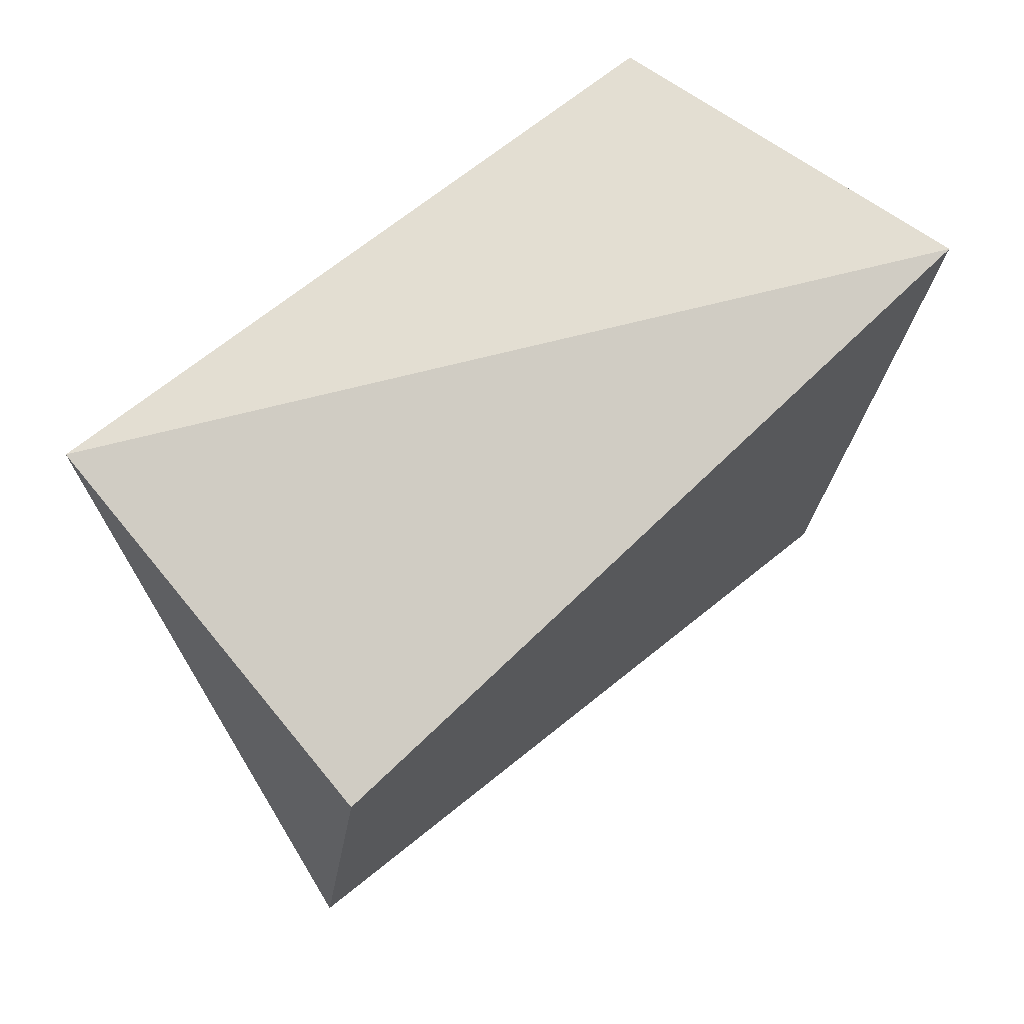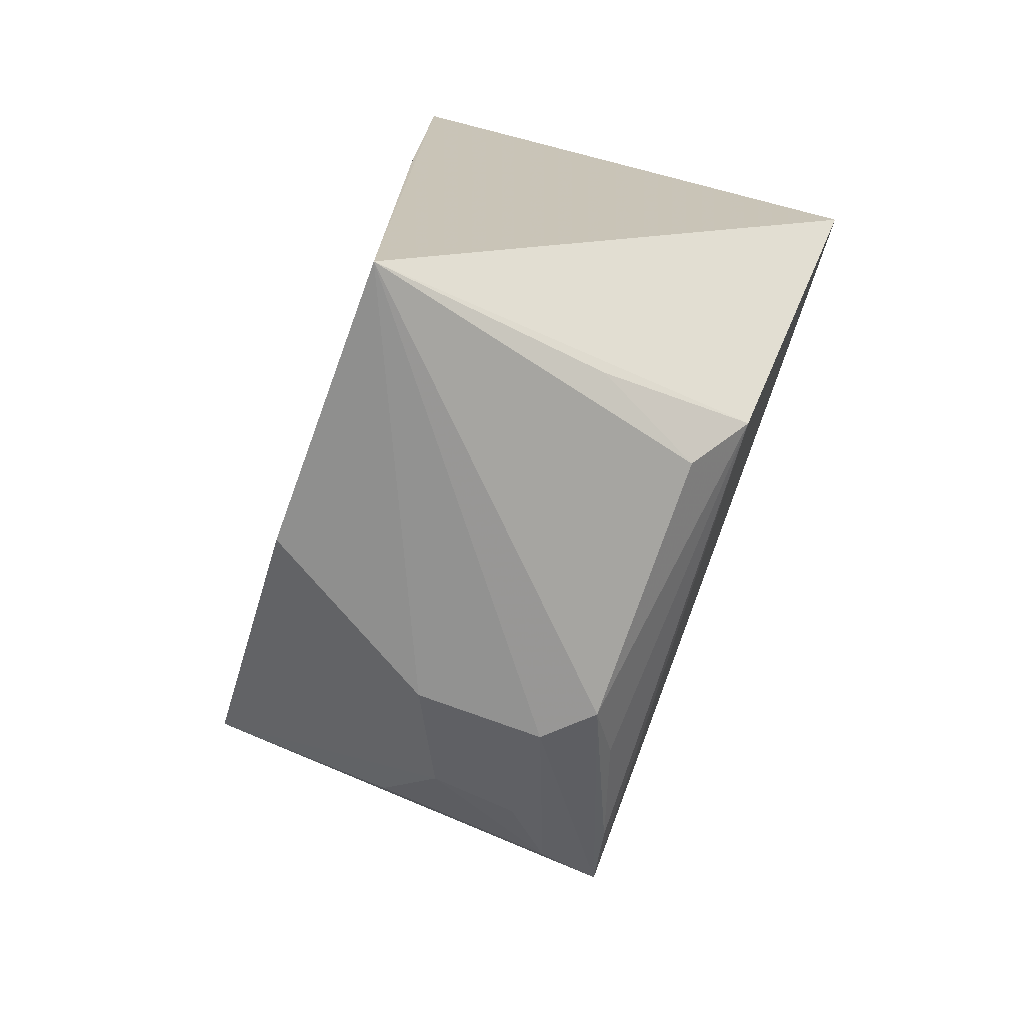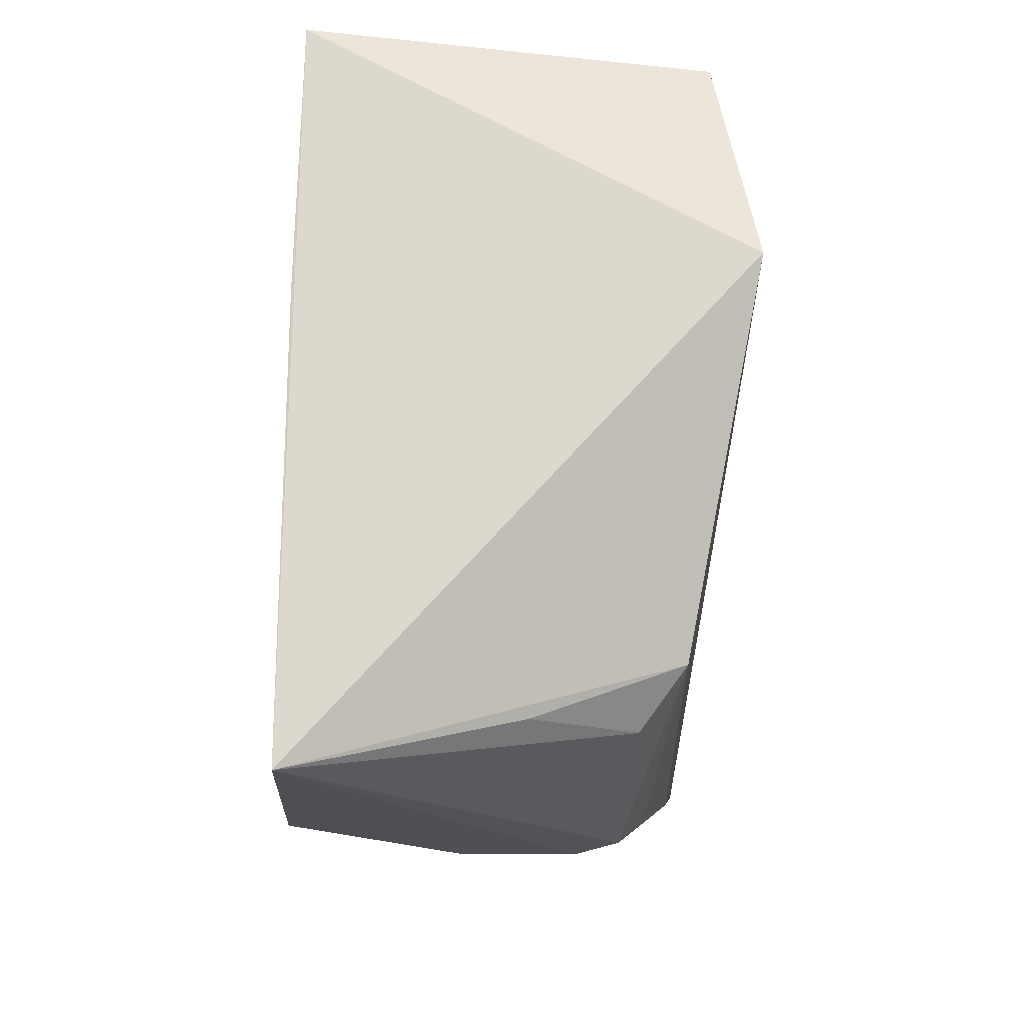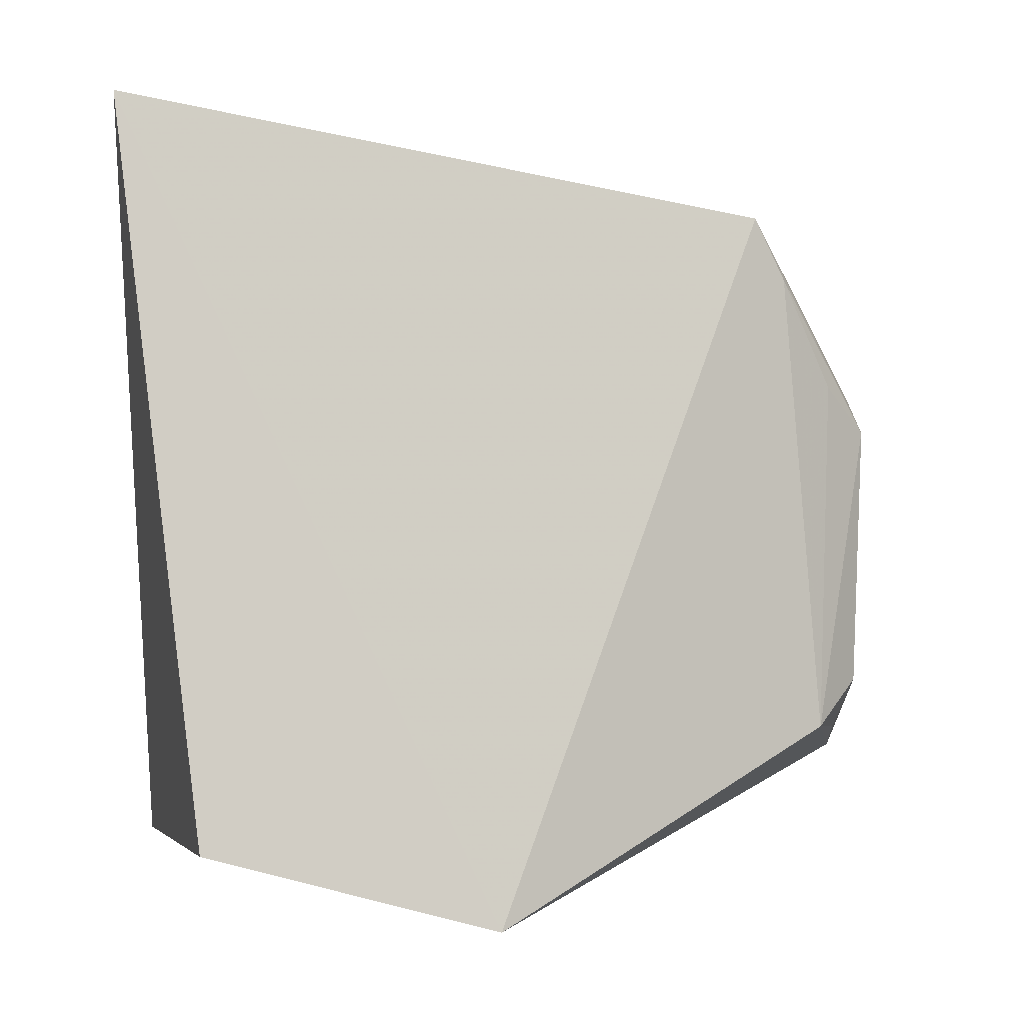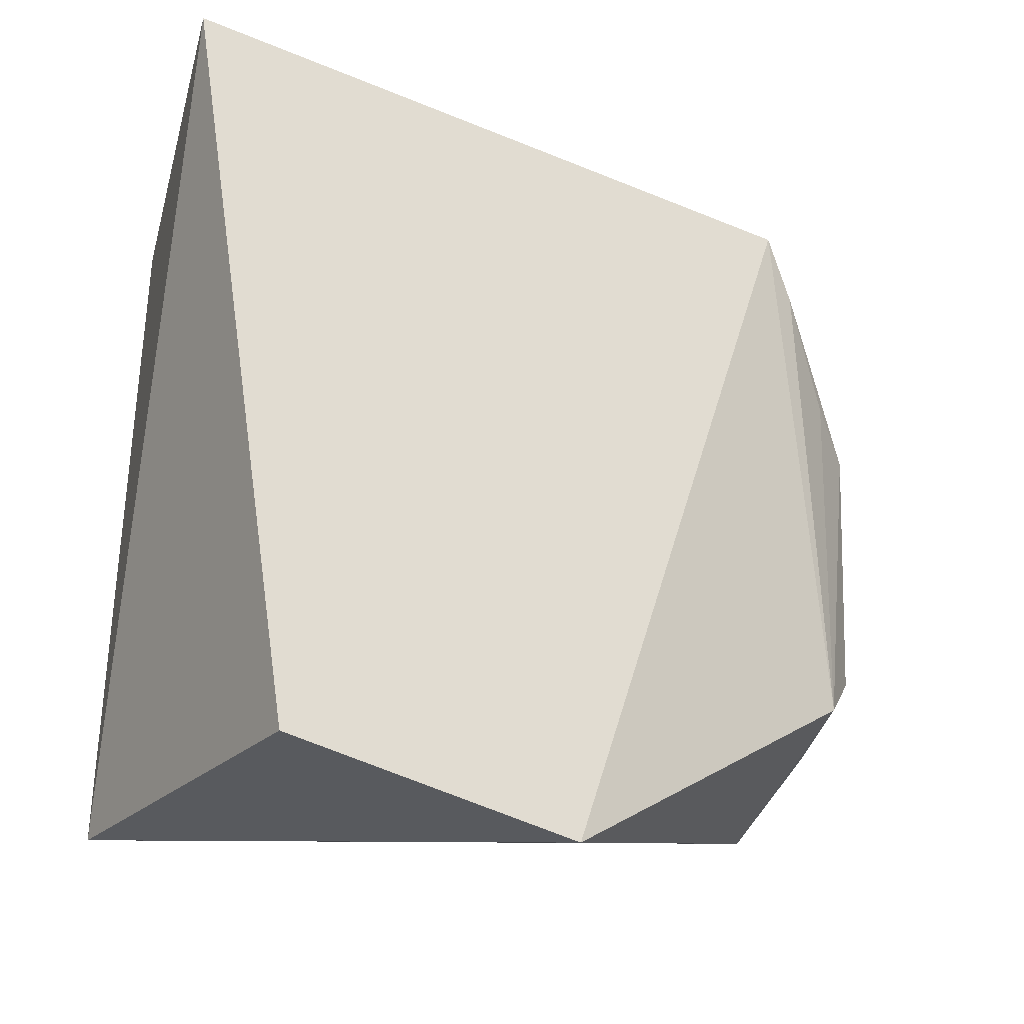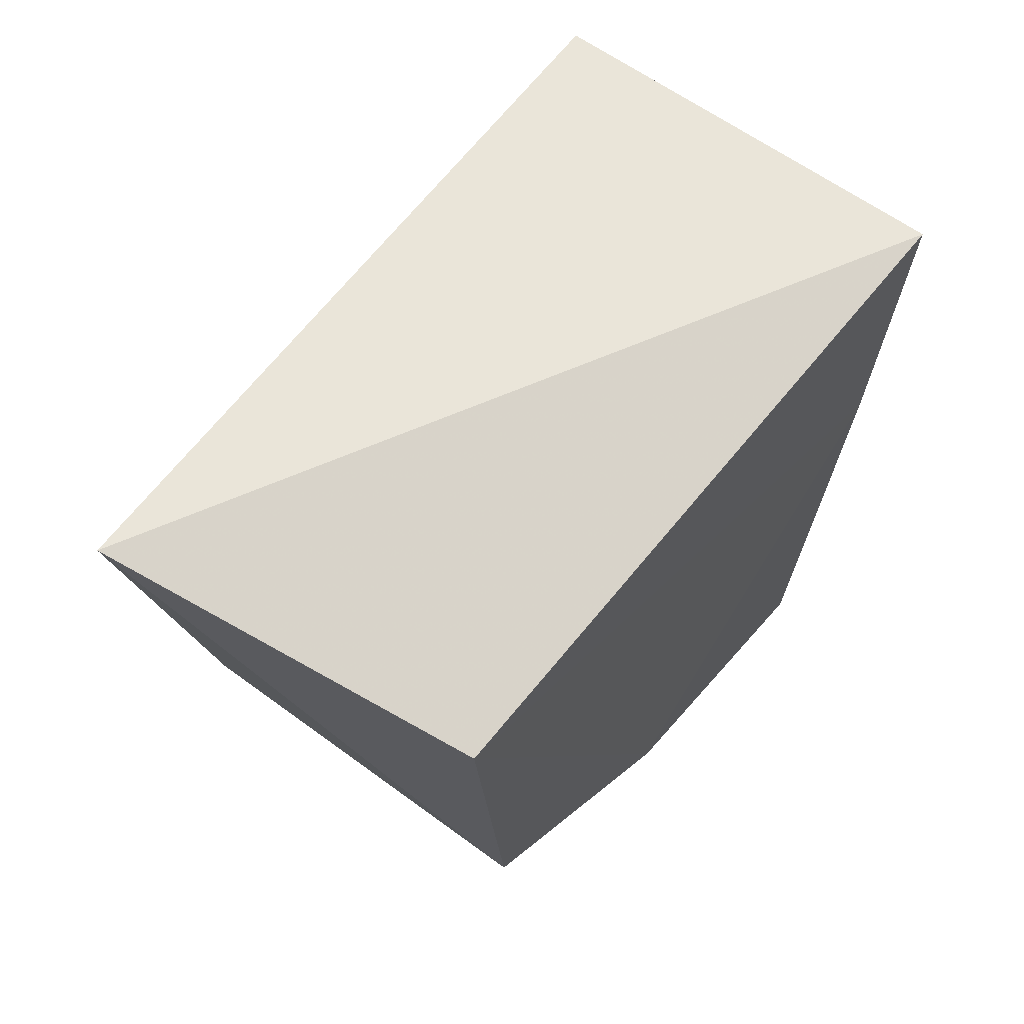
<metadata>
{"format":"obj","ext":"obj","renderer":"f3d","projection":"perspective","resolution":1024,"background":"white","views":[{"elev":76.0,"azim":-127.4,"up":"+Y"},{"elev":-76.5,"azim":161.0,"up":"+Y"},{"elev":-29.7,"azim":178.7,"up":"+Y"},{"elev":-1.4,"azim":-100.4,"up":"+Z"},{"elev":-21.1,"azim":-118.3,"up":"+Z"},{"elev":65.6,"azim":40.3,"up":"+Y"}]}
</metadata>
<code>
v -0.2359 -0.1664 0.04781
v -0.2342 -0.149 0.1296
v -0.3541 -0.1065 0.2094
v -0.3369 0.07659 0.2435
v -0.2357 0.06231 0.0242
v -0.2355 -0.09147 0.2047
v -0.3322 -0.146 0.1489
v -0.2348 -0.02544 0.03367
v -0.3653 -0.02993 0.007412
v -0.2974 -0.1305 0.1866
v -0.2335 0.05305 0.218
v -0.2842 -0.1458 0.1596
v -0.3564 0.05256 0.02907
v -0.3459 -0.1284 0.06183
v -0.2856 -0.1144 0.2
v -0.24 -0.1302 0.1571
v -0.3196 -0.1454 0.1604
v -0.3508 -0.1161 0.1921
v -0.333 -0.1429 0.0749
v -0.336 -0.1151 0.2042
v -0.3412 -0.1326 0.1617
v -0.3024 -0.1464 0.05871
v -0.3217 -0.1264 0.1903
f 6 4 3
f 8 2 1
f 8 1 5
f 9 3 4
f 9 5 1
f 11 5 4
f 11 4 6
f 11 6 2
f 11 8 5
f 11 2 8
f 12 1 2
f 12 2 10
f 13 9 4
f 13 4 5
f 13 5 9
f 14 3 9
f 14 9 1
f 15 10 6
f 15 6 3
f 16 10 2
f 16 2 6
f 16 6 10
f 17 3 7
f 17 12 10
f 17 7 1
f 17 1 12
f 18 7 3
f 18 3 14
f 19 1 7
f 19 7 14
f 20 15 3
f 20 10 15
f 20 3 17
f 21 18 14
f 21 14 7
f 21 7 18
f 22 19 14
f 22 14 1
f 22 1 19
f 23 20 17
f 23 17 10
f 23 10 20

</code>
